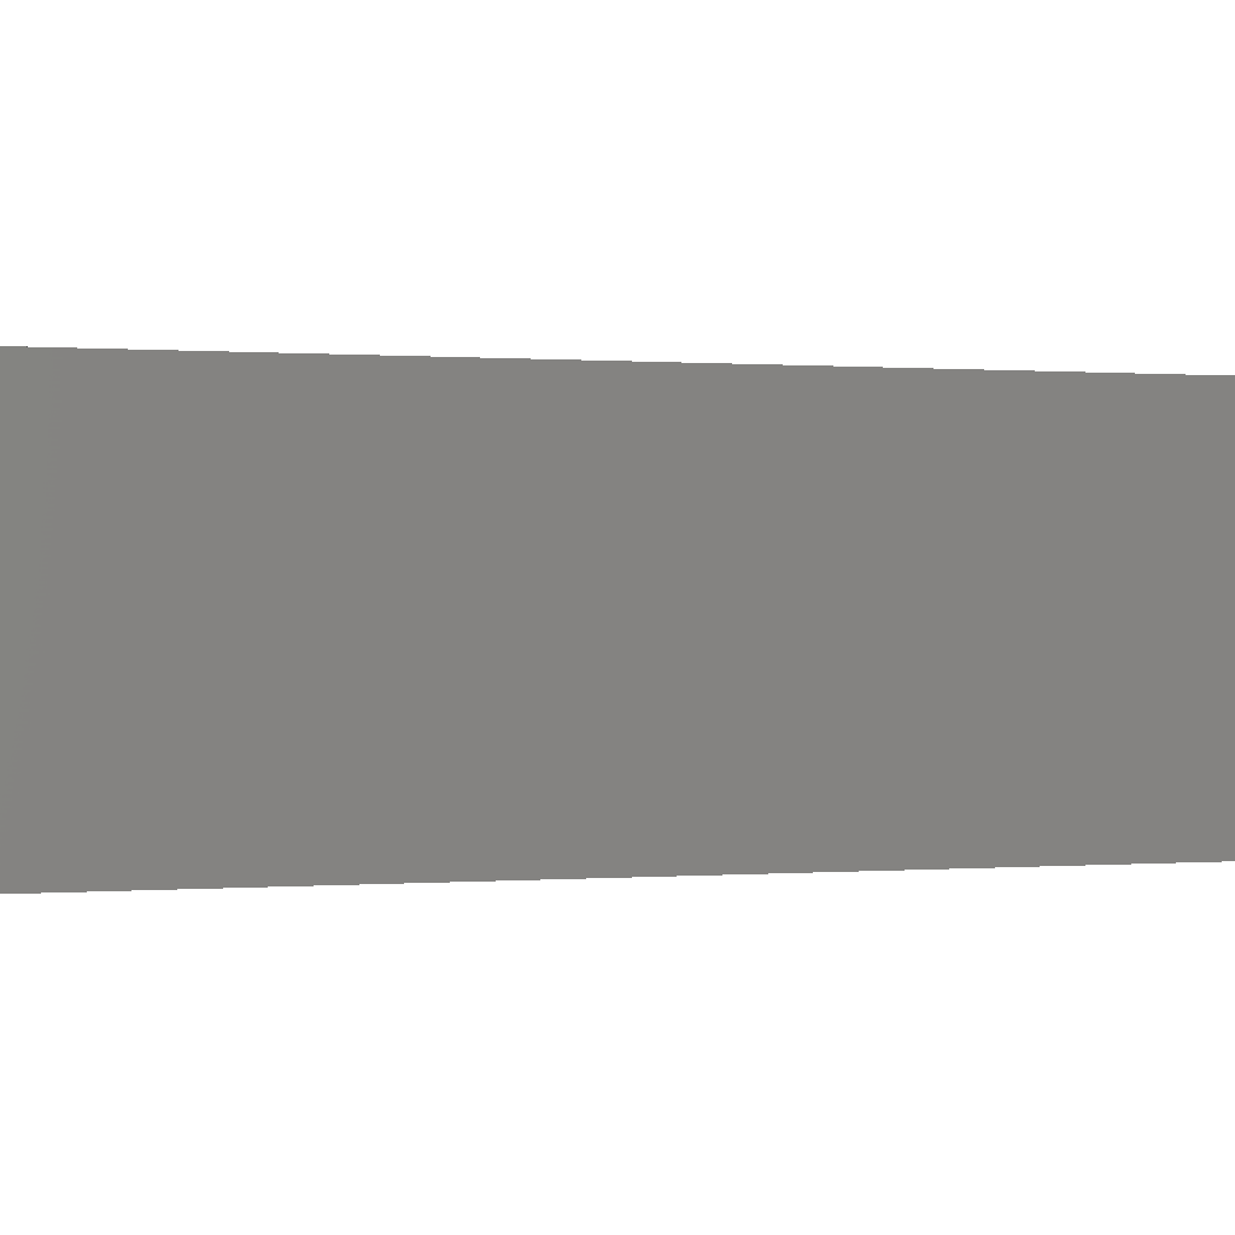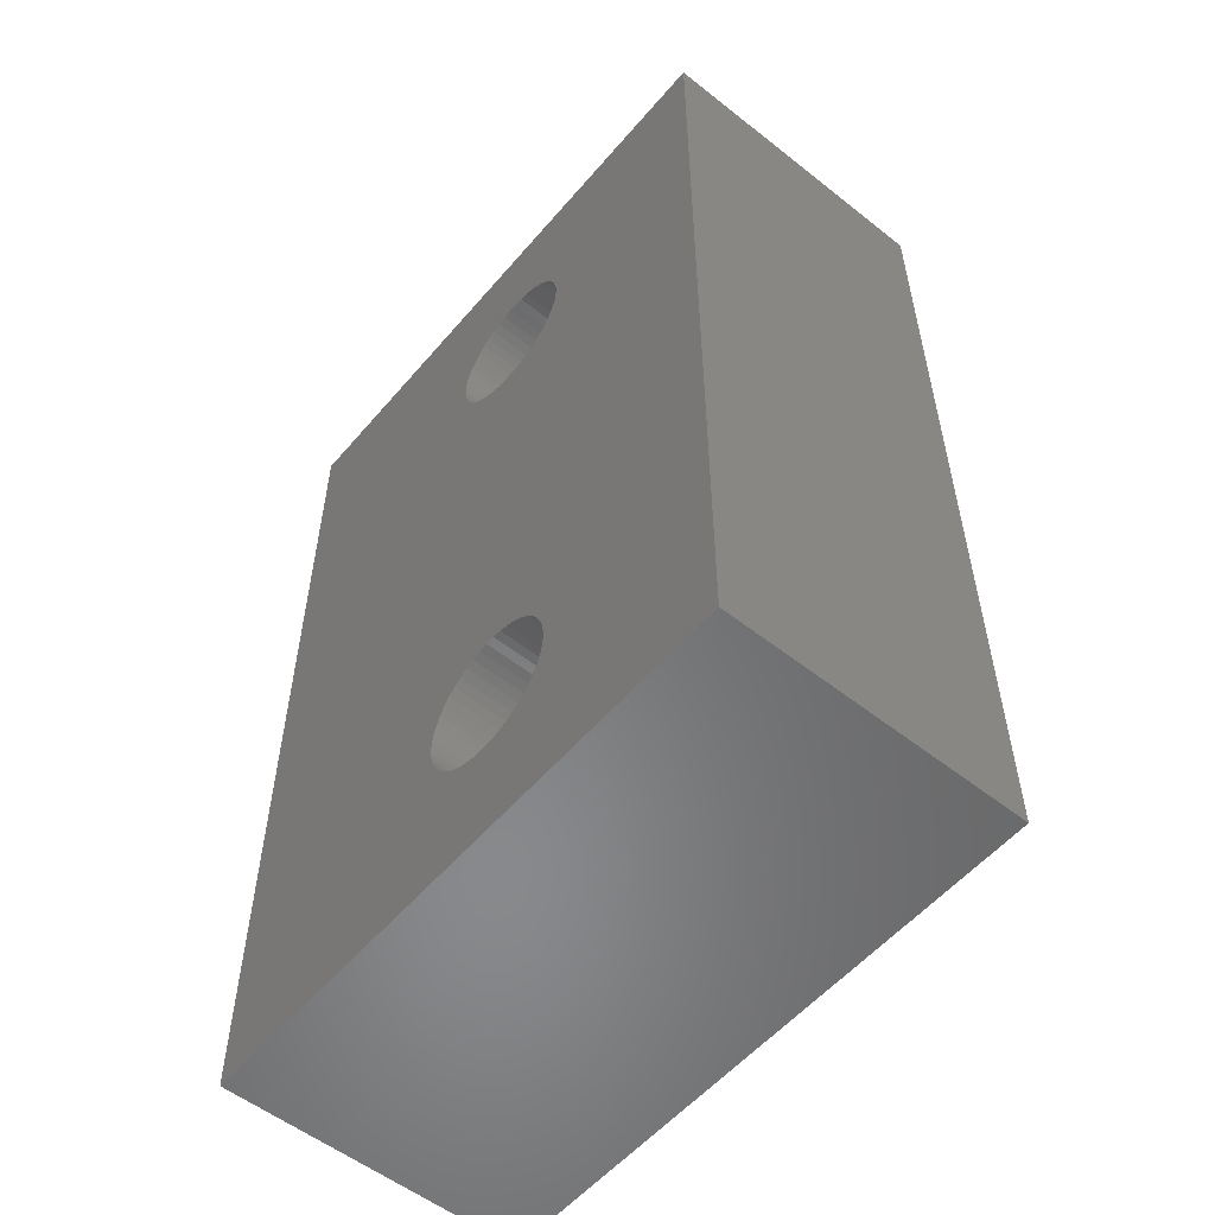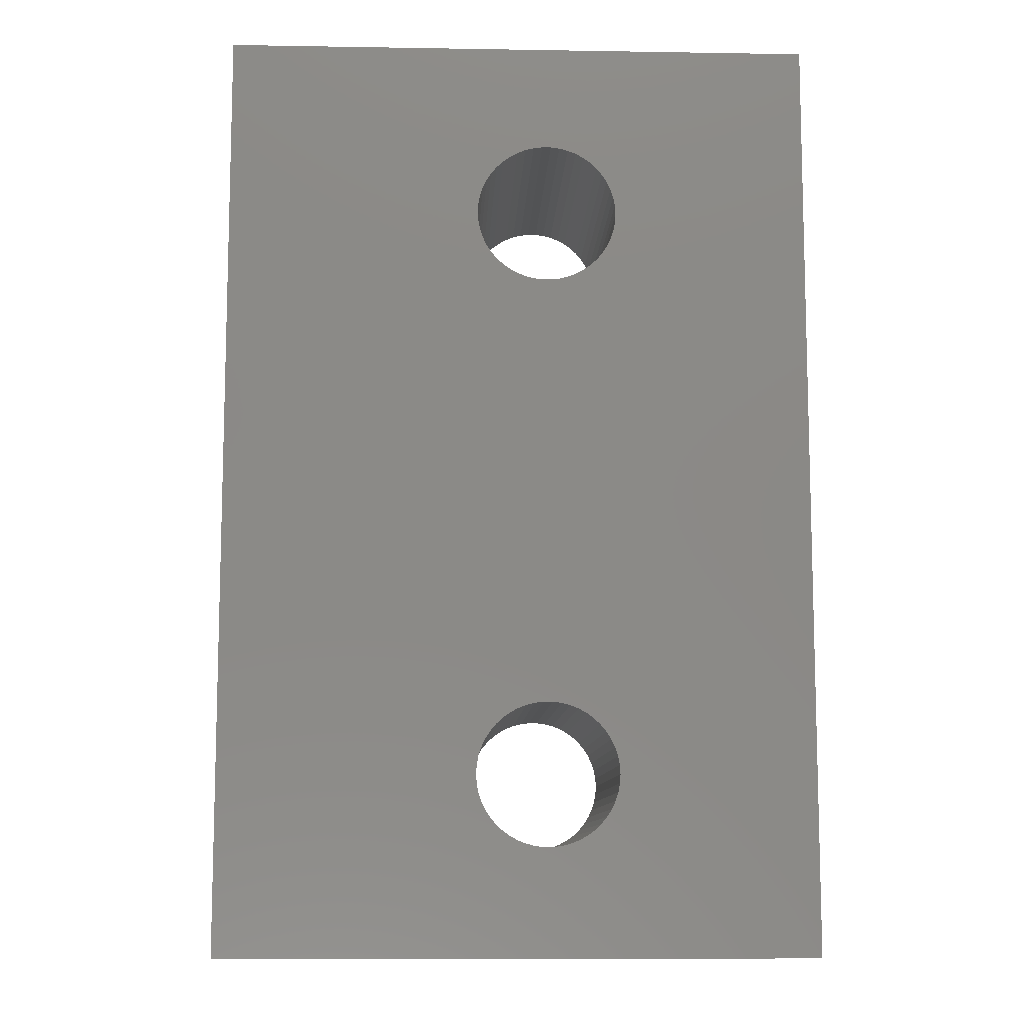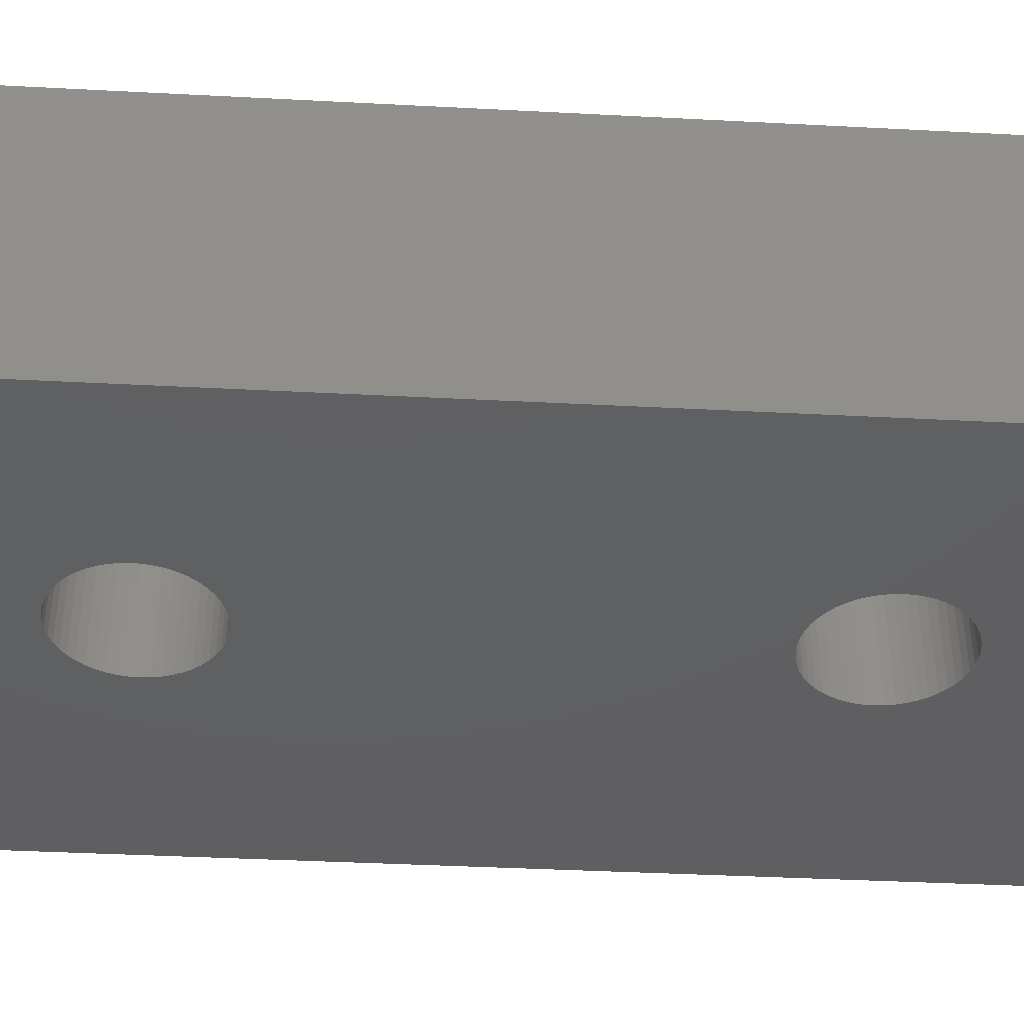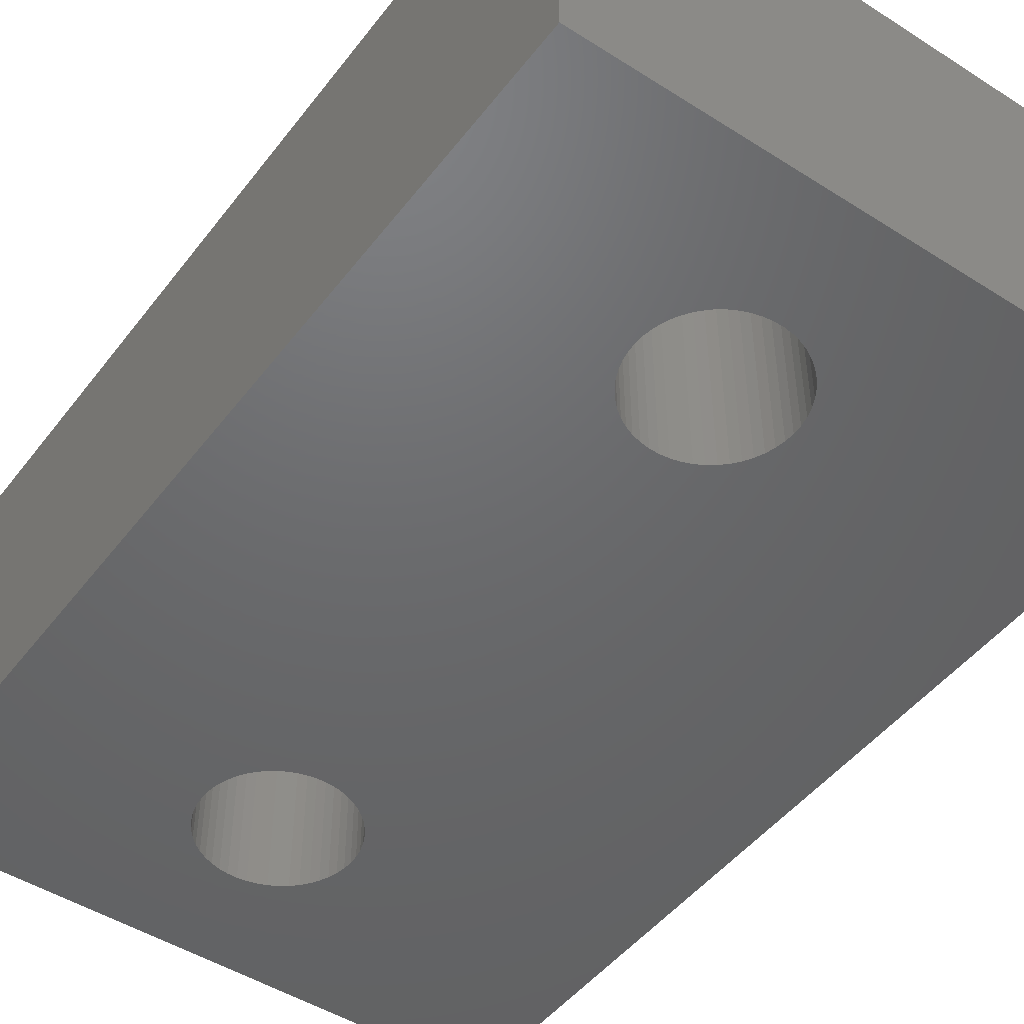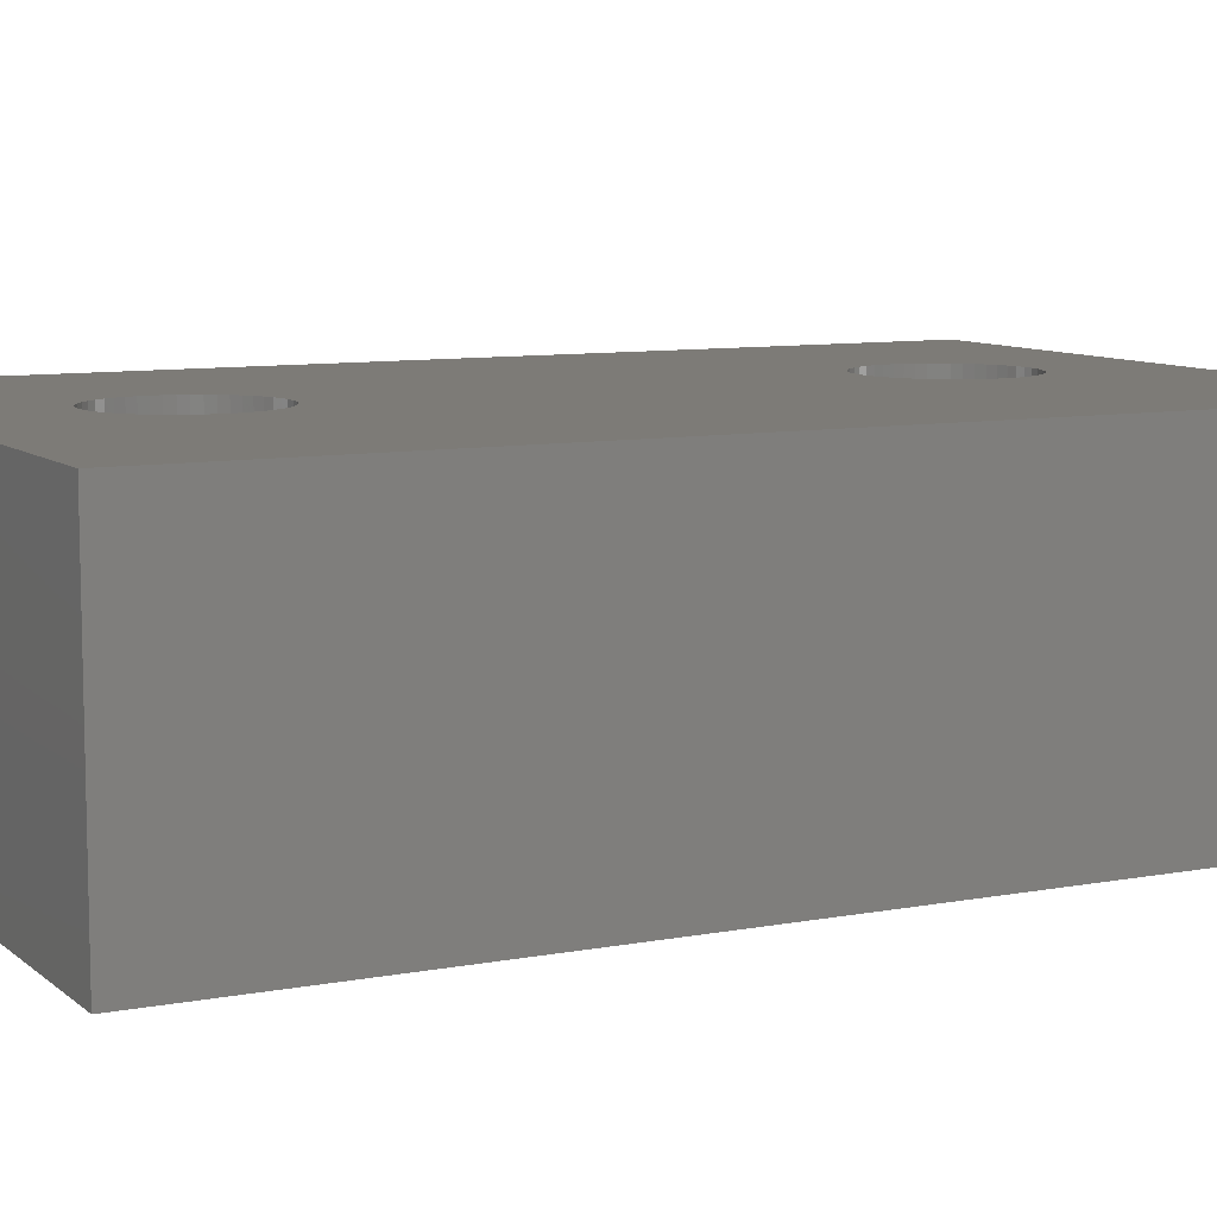
<metadata>
{"format":"stl","ext":"stl","renderer":"f3d","projection":"perspective","resolution":1024,"background":"white","views":[{"elev":0.2,"azim":-107.9,"up":"+Z"},{"elev":-55.3,"azim":50.3,"up":"+Y"},{"elev":-10.0,"azim":-2.4,"up":"+Y"},{"elev":-39.8,"azim":86.3,"up":"+Z"},{"elev":-47.8,"azim":144.4,"up":"+Z"},{"elev":8.8,"azim":-117.1,"up":"+Z"}]}
</metadata>
<code>
# stl→obj: 208 verts, 420 faces
v 0 0 0
v 0 15.7 5
v 0 15.7 0
v 0 0 5
v 6.616 12.26 5
v 10 15.7 5
v 6.662 12.4 5
v 10 0 5
v 6.691 3.15 5
v 6.7 3 5
v 6.552 12.12 5
v 6.662 3.298 5
v 6.616 3.442 5
v 6.552 3.578 5
v 6.471 11.99 5
v 6.471 3.705 5
v 6.375 11.88 5
v 6.375 3.821 5
v 6.265 11.78 5
v 6.265 3.925 5
v 6.143 11.69 5
v 6.143 4.013 5
v 6.011 11.61 5
v 6.011 4.086 5
v 5.871 11.56 5
v 5.871 4.141 5
v 5.725 11.52 5
v 5.725 4.179 5
v 5.575 11.5 5
v 5.575 4.198 5
v 5.425 11.5 5
v 5.425 4.198 5
v 5.275 11.52 5
v 5.275 4.179 5
v 5.129 11.56 5
v 5.129 4.141 5
v 4.989 11.61 5
v 4.989 4.086 5
v 4.857 11.69 5
v 4.857 4.013 5
v 4.735 11.78 5
v 4.735 3.925 5
v 4.625 11.88 5
v 4.625 3.821 5
v 4.529 11.99 5
v 4.529 3.705 5
v 4.448 12.12 5
v 4.448 3.578 5
v 4.384 12.26 5
v 4.338 12.4 5
v 4.309 12.55 5
v 4.384 3.442 5
v 4.3 12.7 5
v 4.338 3.298 5
v 6.691 12.55 5
v 6.7 12.7 5
v 6.691 12.85 5
v 6.662 13 5
v 6.616 13.14 5
v 6.552 13.28 5
v 6.471 13.41 5
v 6.375 13.52 5
v 6.265 13.62 5
v 6.143 13.71 5
v 6.011 13.79 5
v 5.871 13.84 5
v 5.725 13.88 5
v 5.575 13.9 5
v 5.425 13.9 5
v 5.275 13.88 5
v 4.309 3.15 5
v 4.309 12.85 5
v 4.338 13 5
v 4.384 13.14 5
v 4.448 13.28 5
v 4.529 13.41 5
v 4.625 13.52 5
v 4.735 13.62 5
v 4.857 13.71 5
v 4.989 13.79 5
v 5.129 13.84 5
v 6.691 2.85 5
v 6.662 2.702 5
v 6.616 2.558 5
v 6.552 2.422 5
v 6.471 2.295 5
v 6.375 2.179 5
v 6.265 2.075 5
v 6.143 1.987 5
v 6.011 1.914 5
v 5.871 1.859 5
v 5.725 1.821 5
v 5.575 1.802 5
v 5.425 1.802 5
v 5.275 1.821 5
v 5.129 1.859 5
v 4.3 3 5
v 4.309 2.85 5
v 4.338 2.702 5
v 4.989 1.914 5
v 4.857 1.987 5
v 4.735 2.075 5
v 4.625 2.179 5
v 4.529 2.295 5
v 4.448 2.422 5
v 4.384 2.558 5
v 10 15.7 0
v 10 0 0
v 6.616 3.442 0
v 6.662 3.298 0
v 6.691 12.55 0
v 6.7 12.7 0
v 6.552 3.578 0
v 6.662 12.4 0
v 6.616 12.26 0
v 6.552 12.12 0
v 6.471 3.705 0
v 6.471 11.99 0
v 6.375 3.821 0
v 6.375 11.88 0
v 6.265 3.925 0
v 6.265 11.78 0
v 6.143 4.013 0
v 6.143 11.69 0
v 6.011 4.086 0
v 6.011 11.61 0
v 5.871 4.141 0
v 5.871 11.56 0
v 5.725 4.179 0
v 5.725 11.52 0
v 5.575 4.198 0
v 5.575 11.5 0
v 5.425 4.198 0
v 5.425 11.5 0
v 5.275 4.179 0
v 5.275 11.52 0
v 5.129 4.141 0
v 5.129 11.56 0
v 4.989 4.086 0
v 4.989 11.61 0
v 4.857 4.013 0
v 4.857 11.69 0
v 4.735 3.925 0
v 4.735 11.78 0
v 4.625 3.821 0
v 4.625 11.88 0
v 4.529 3.705 0
v 4.529 11.99 0
v 4.448 3.578 0
v 4.448 12.12 0
v 4.384 3.442 0
v 4.338 3.298 0
v 4.309 3.15 0
v 4.384 12.26 0
v 4.3 3 0
v 4.338 12.4 0
v 6.691 3.15 0
v 6.7 3 0
v 6.691 2.85 0
v 6.662 2.702 0
v 6.616 2.558 0
v 6.552 2.422 0
v 6.471 2.295 0
v 6.375 2.179 0
v 6.265 2.075 0
v 6.143 1.987 0
v 6.011 1.914 0
v 5.871 1.859 0
v 5.725 1.821 0
v 5.575 1.802 0
v 5.425 1.802 0
v 5.275 1.821 0
v 4.309 12.55 0
v 4.309 2.85 0
v 4.338 2.702 0
v 4.384 2.558 0
v 4.448 2.422 0
v 4.529 2.295 0
v 4.625 2.179 0
v 4.735 2.075 0
v 4.857 1.987 0
v 4.989 1.914 0
v 5.129 1.859 0
v 6.691 12.85 0
v 6.662 13 0
v 6.616 13.14 0
v 6.552 13.28 0
v 6.471 13.41 0
v 6.375 13.52 0
v 6.265 13.62 0
v 6.143 13.71 0
v 6.011 13.79 0
v 5.871 13.84 0
v 5.725 13.88 0
v 5.575 13.9 0
v 5.425 13.9 0
v 5.275 13.88 0
v 5.129 13.84 0
v 4.3 12.7 0
v 4.309 12.85 0
v 4.338 13 0
v 4.989 13.79 0
v 4.857 13.71 0
v 4.735 13.62 0
v 4.625 13.52 0
v 4.529 13.41 0
v 4.448 13.28 0
v 4.384 13.14 0
f 1 2 3
f 2 1 4
f 5 6 7
f 8 9 10
f 11 6 5
f 8 12 9
f 6 11 8
f 8 13 12
f 14 8 11
f 8 14 13
f 15 14 11
f 15 16 14
f 17 16 15
f 17 18 16
f 19 18 17
f 19 20 18
f 21 20 19
f 21 22 20
f 23 22 21
f 23 24 22
f 25 24 23
f 25 26 24
f 27 26 25
f 27 28 26
f 29 28 27
f 29 30 28
f 31 30 29
f 31 32 30
f 33 32 31
f 33 34 32
f 35 34 33
f 35 36 34
f 37 36 35
f 37 38 36
f 39 38 37
f 39 40 38
f 41 40 39
f 41 42 40
f 43 42 41
f 43 44 42
f 45 44 43
f 45 46 44
f 47 46 45
f 47 48 46
f 2 47 49
f 47 2 48
f 2 49 50
f 4 48 2
f 2 50 51
f 48 4 52
f 2 51 53
f 52 4 54
f 55 6 56
f 6 57 56
f 6 58 57
f 6 59 58
f 6 60 59
f 6 61 60
f 6 62 61
f 6 63 62
f 6 64 63
f 6 65 64
f 6 66 65
f 6 67 66
f 6 68 67
f 6 69 68
f 2 69 6
f 69 2 70
f 54 4 71
f 72 2 53
f 73 2 72
f 74 2 73
f 75 2 74
f 76 2 75
f 77 2 76
f 78 2 77
f 79 2 78
f 80 2 79
f 81 2 80
f 70 2 81
f 7 6 55
f 82 8 10
f 83 8 82
f 84 8 83
f 85 8 84
f 86 8 85
f 87 8 86
f 88 8 87
f 89 8 88
f 90 8 89
f 91 8 90
f 92 8 91
f 93 8 92
f 94 8 93
f 4 94 95
f 4 95 96
f 71 4 97
f 97 4 98
f 98 4 99
f 94 4 8
f 100 4 96
f 101 4 100
f 102 4 101
f 103 4 102
f 104 4 103
f 105 4 104
f 106 4 105
f 99 4 106
f 8 107 6
f 107 8 108
f 107 2 6
f 2 107 3
f 109 108 110
f 107 111 112
f 113 108 109
f 107 114 111
f 108 113 107
f 107 115 114
f 116 107 113
f 107 116 115
f 117 116 113
f 117 118 116
f 119 118 117
f 119 120 118
f 121 120 119
f 121 122 120
f 123 122 121
f 123 124 122
f 125 124 123
f 125 126 124
f 127 126 125
f 127 128 126
f 129 128 127
f 129 130 128
f 131 130 129
f 131 132 130
f 133 132 131
f 133 134 132
f 135 134 133
f 135 136 134
f 137 136 135
f 137 138 136
f 139 138 137
f 139 140 138
f 141 140 139
f 141 142 140
f 143 142 141
f 143 144 142
f 145 144 143
f 145 146 144
f 147 146 145
f 147 148 146
f 149 148 147
f 149 150 148
f 1 149 151
f 149 1 150
f 1 151 152
f 3 150 1
f 1 152 153
f 150 3 154
f 1 153 155
f 154 3 156
f 157 108 158
f 108 159 158
f 108 160 159
f 108 161 160
f 108 162 161
f 108 163 162
f 108 164 163
f 108 165 164
f 108 166 165
f 108 167 166
f 108 168 167
f 108 169 168
f 108 170 169
f 108 171 170
f 1 171 108
f 171 1 172
f 156 3 173
f 174 1 155
f 175 1 174
f 176 1 175
f 177 1 176
f 178 1 177
f 179 1 178
f 180 1 179
f 181 1 180
f 182 1 181
f 183 1 182
f 172 1 183
f 110 108 157
f 184 107 112
f 185 107 184
f 186 107 185
f 187 107 186
f 188 107 187
f 189 107 188
f 190 107 189
f 191 107 190
f 192 107 191
f 193 107 192
f 194 107 193
f 195 107 194
f 196 107 195
f 3 196 197
f 3 197 198
f 173 3 199
f 199 3 200
f 200 3 201
f 196 3 107
f 202 3 198
f 203 3 202
f 204 3 203
f 205 3 204
f 206 3 205
f 207 3 206
f 208 3 207
f 201 3 208
f 1 8 4
f 8 1 108
f 158 9 157
f 9 158 10
f 133 30 32
f 30 133 131
f 180 103 102
f 103 180 179
f 121 18 20
f 18 121 119
f 46 145 44
f 145 46 147
f 141 38 40
f 38 141 139
f 109 14 113
f 14 109 13
f 113 16 117
f 16 113 14
f 127 24 26
f 24 127 125
f 123 20 22
f 20 123 121
f 54 151 52
f 151 54 152
f 71 152 54
f 152 71 153
f 143 40 42
f 40 143 141
f 137 34 36
f 34 137 135
f 166 90 89
f 90 166 167
f 165 89 88
f 89 165 166
f 160 82 159
f 82 160 83
f 181 102 101
f 102 181 180
f 104 177 105
f 177 104 178
f 110 13 109
f 13 110 12
f 157 12 110
f 12 157 9
f 117 18 119
f 18 117 16
f 129 26 28
f 26 129 127
f 131 28 30
f 28 131 129
f 125 22 24
f 22 125 123
f 52 149 48
f 149 52 151
f 48 147 46
f 147 48 149
f 97 153 71
f 153 97 155
f 145 42 44
f 42 145 143
f 139 36 38
f 36 139 137
f 135 32 34
f 32 135 133
f 159 10 158
f 10 159 82
f 169 93 92
f 93 169 170
f 167 91 90
f 91 167 168
f 164 88 87
f 88 164 165
f 163 85 162
f 85 163 86
f 161 83 160
f 83 161 84
f 182 101 100
f 101 182 181
f 172 96 95
f 96 172 183
f 170 94 93
f 94 170 171
f 103 178 104
f 178 103 179
f 105 176 106
f 176 105 177
f 99 174 98
f 174 99 175
f 98 155 97
f 155 98 174
f 168 92 91
f 92 168 169
f 164 86 163
f 86 164 87
f 162 84 161
f 84 162 85
f 183 100 96
f 100 183 182
f 171 95 94
f 95 171 172
f 106 175 99
f 175 106 176
f 72 201 73
f 201 72 200
f 136 35 33
f 35 136 138
f 192 64 65
f 64 192 191
f 202 81 80
f 81 202 198
f 73 208 74
f 208 73 201
f 45 150 47
f 150 45 148
f 185 59 186
f 59 185 58
f 186 60 187
f 60 186 59
f 187 61 188
f 61 187 60
f 188 62 189
f 62 188 61
f 193 65 66
f 65 193 192
f 196 68 69
f 68 196 195
f 195 67 68
f 67 195 194
f 51 199 53
f 199 51 173
f 75 206 76
f 206 75 207
f 205 78 77
f 78 205 204
f 130 29 27
f 29 130 132
f 120 15 118
f 15 120 17
f 128 27 25
f 27 128 130
f 120 19 17
f 19 120 122
f 124 23 21
f 23 124 126
f 142 41 39
f 41 142 144
f 190 62 63
f 62 190 189
f 74 207 75
f 207 74 208
f 197 69 70
f 69 197 196
f 198 70 81
f 70 198 197
f 203 80 79
f 80 203 202
f 204 79 78
f 79 204 203
f 76 205 77
f 205 76 206
f 112 57 184
f 57 112 56
f 115 7 114
f 7 115 5
f 122 21 19
f 21 122 124
f 116 5 115
f 5 116 11
f 134 33 31
f 33 134 136
f 132 31 29
f 31 132 134
f 140 39 37
f 39 140 142
f 47 154 49
f 154 47 150
f 50 173 51
f 173 50 156
f 144 43 41
f 43 144 146
f 184 58 185
f 58 184 57
f 191 63 64
f 63 191 190
f 194 66 67
f 66 194 193
f 53 200 72
f 200 53 199
f 114 55 111
f 55 114 7
f 111 56 112
f 56 111 55
f 126 25 23
f 25 126 128
f 118 11 116
f 11 118 15
f 138 37 35
f 37 138 140
f 49 156 50
f 156 49 154
f 43 148 45
f 148 43 146

</code>
